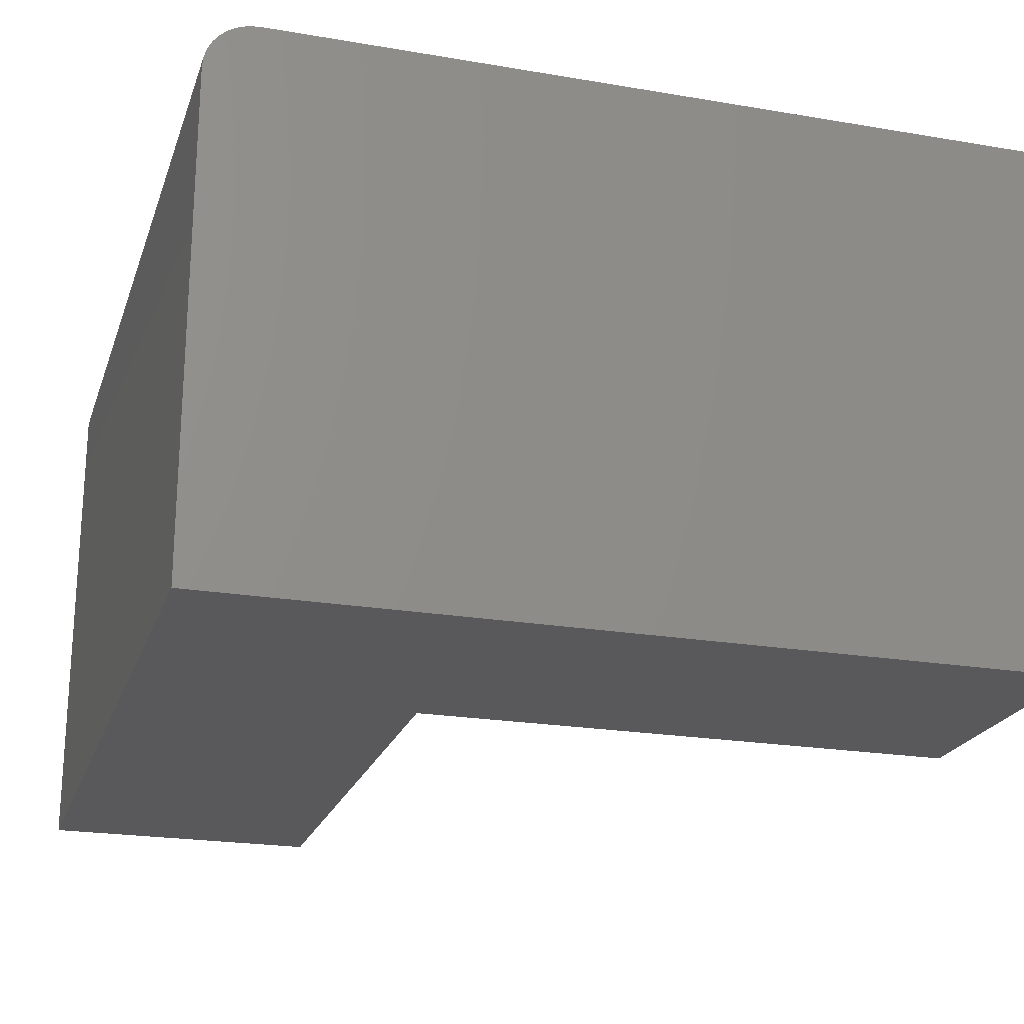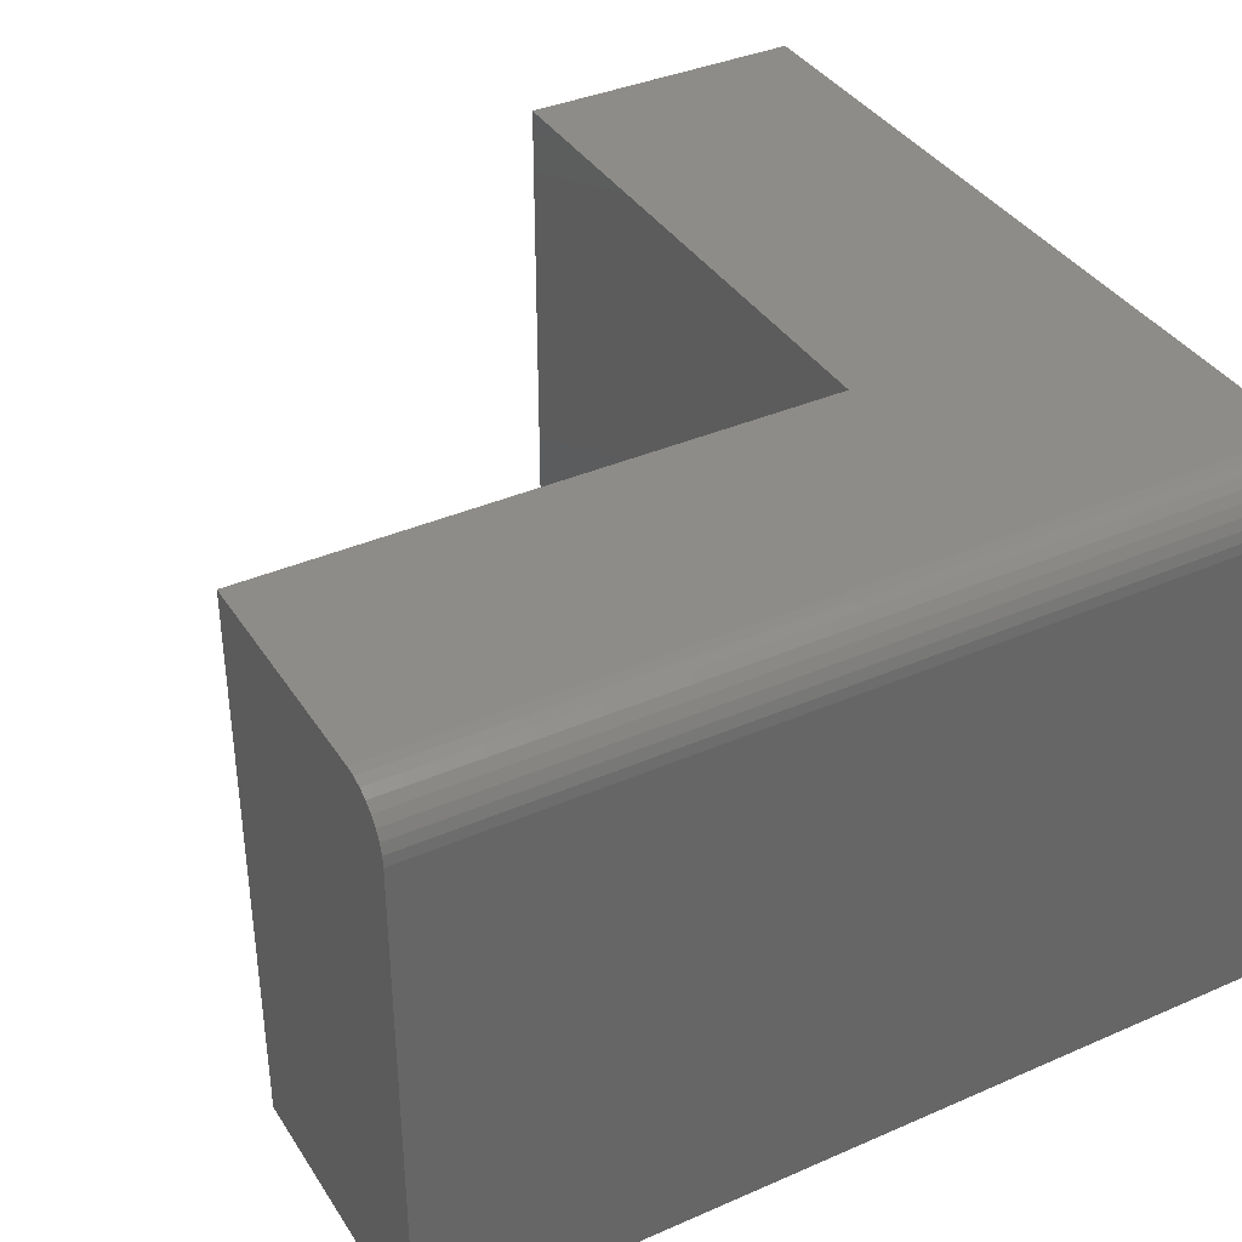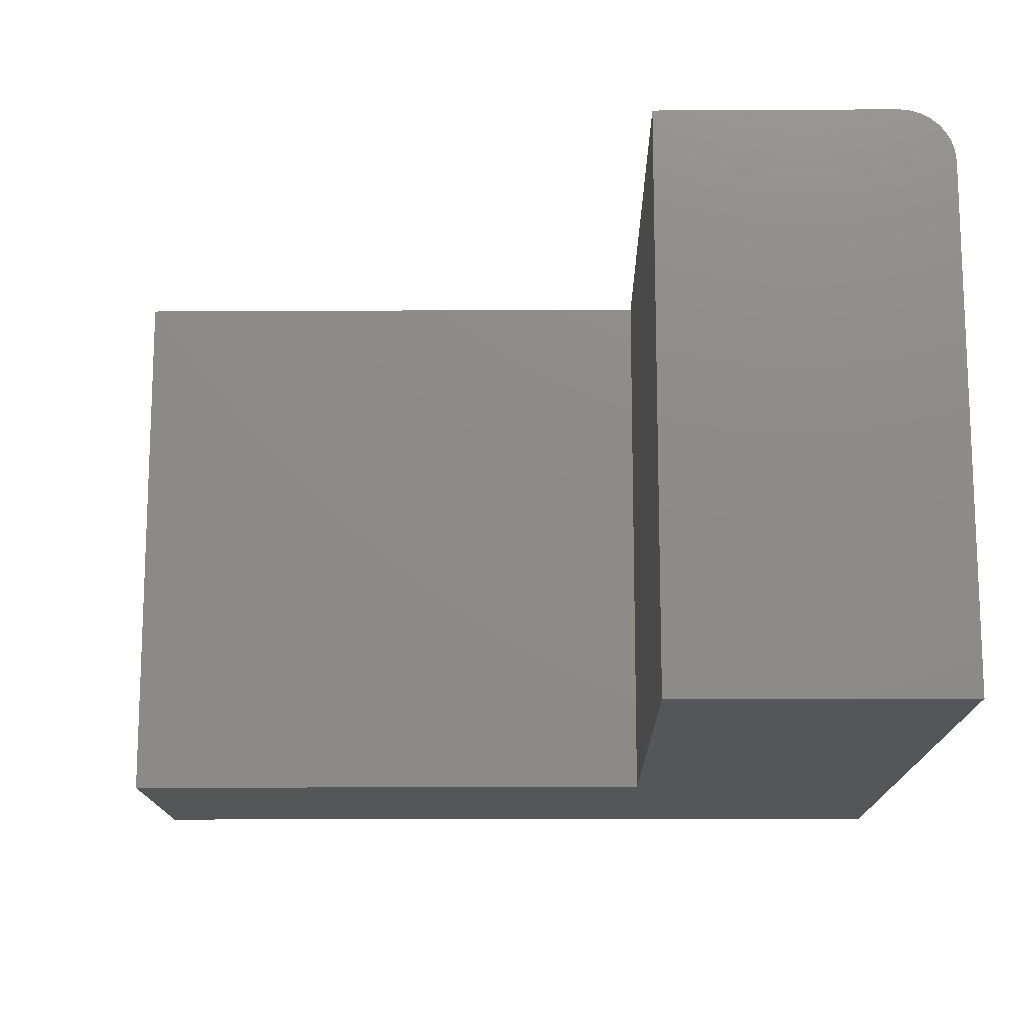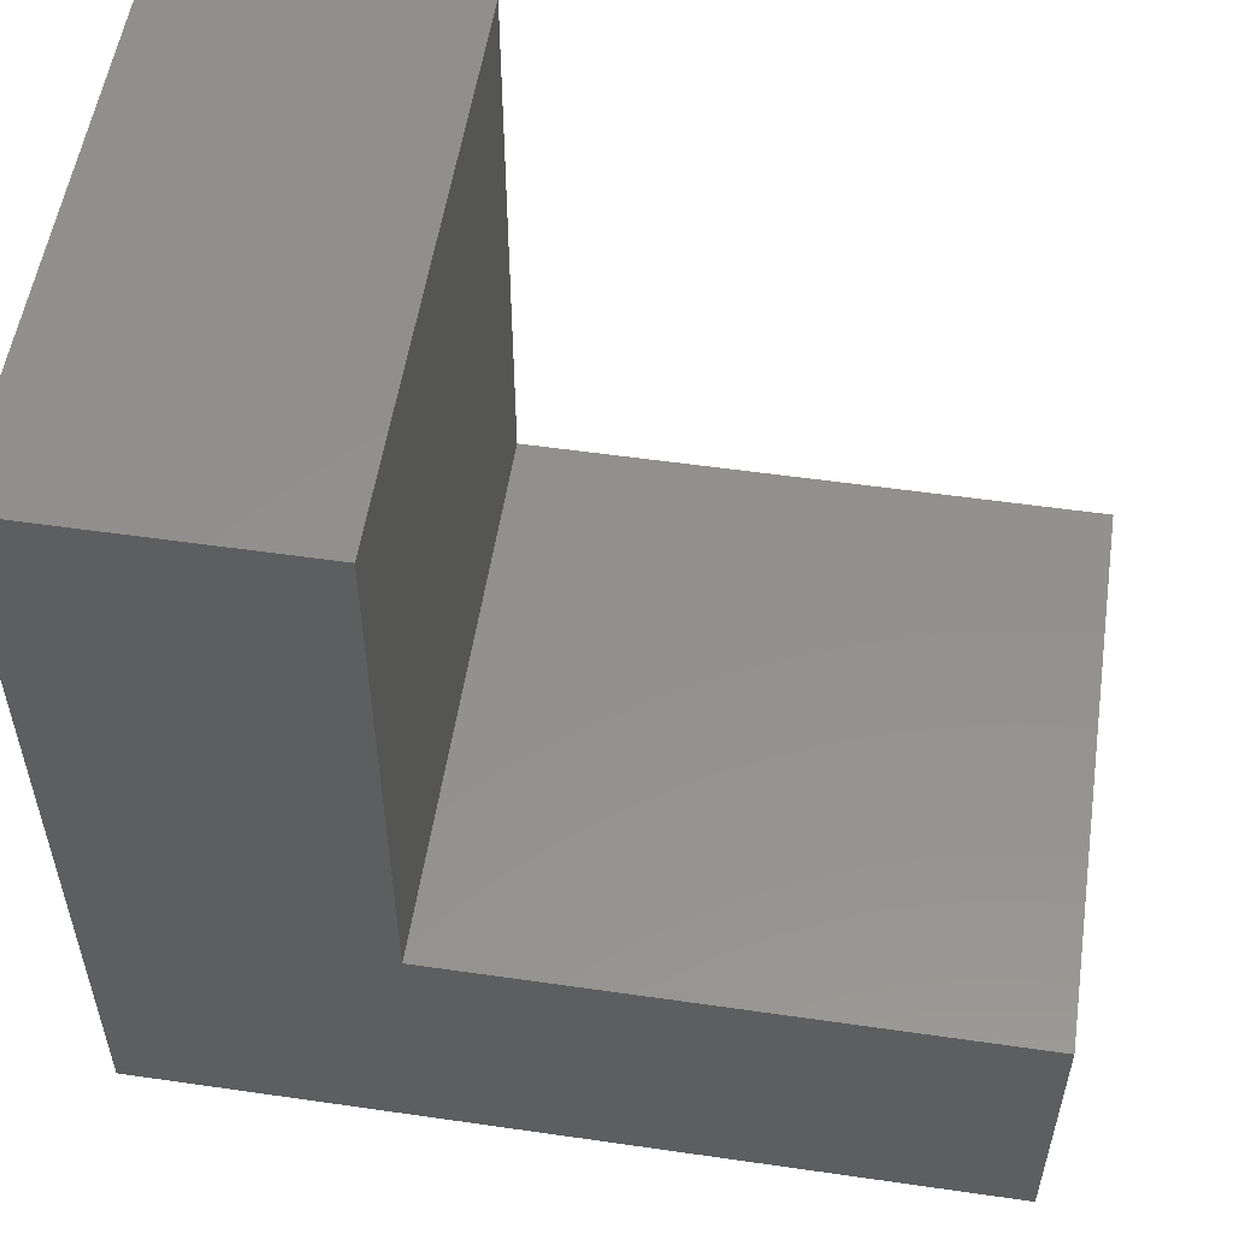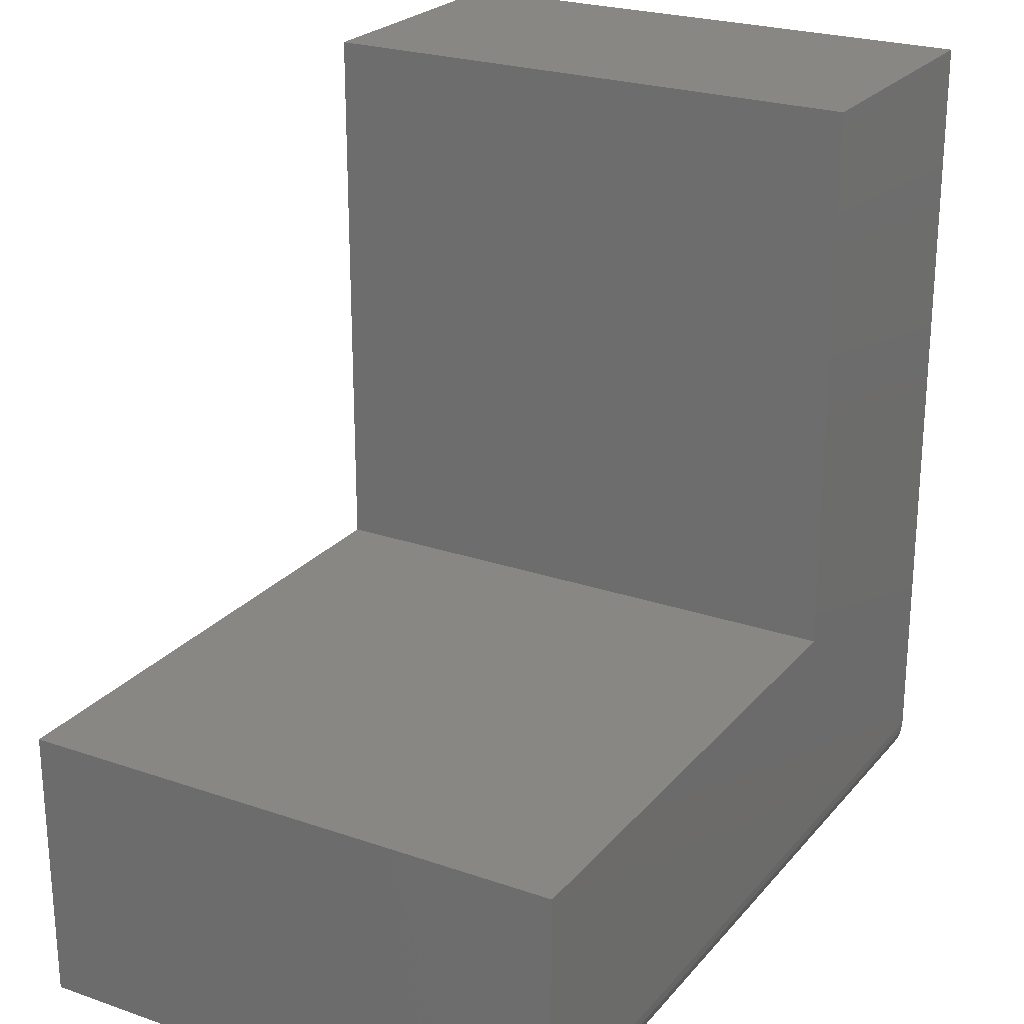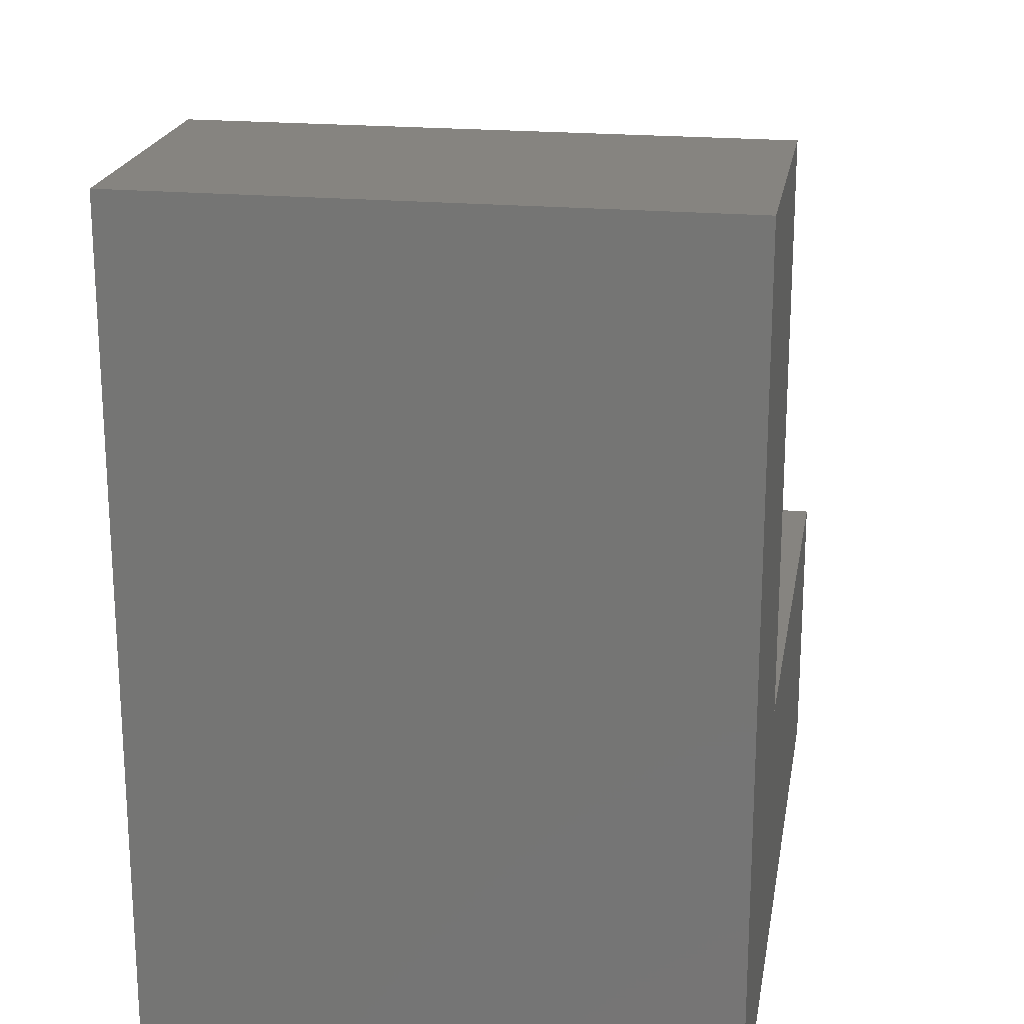
<metadata>
{"format":"stl","ext":"stl","renderer":"f3d","projection":"perspective","resolution":1024,"background":"white","views":[{"elev":-22.1,"azim":-106.5,"up":"+Y"},{"elev":37.7,"azim":150.9,"up":"+Y"},{"elev":-14.6,"azim":90.7,"up":"+Y"},{"elev":54.4,"azim":8.7,"up":"+Z"},{"elev":24.1,"azim":119.8,"up":"+Z"},{"elev":20.5,"azim":-80.5,"up":"+Z"}]}
</metadata>
<code>
# stl→obj: 28 verts, 52 faces
v 0.2526 0 0.75
v 0.2526 0 0.2526
v 4.592e-17 0 0.75
v 2.87e-18 0 0.04688
v 0.75 0 0.2526
v 0.75 0 0.04688
v 0 -0.04688 0
v 2.185e-19 -0.02894 0.003568
v 5.515e-20 -0.03773 0.0009007
v 0 -0.5 0
v 4.592e-17 -0.5 0.75
v 2.31e-18 -0.0009007 0.03773
v 1.772e-18 -0.003568 0.02894
v 1.276e-18 -0.0079 0.02083
v 8.407e-19 -0.01373 0.01373
v 4.837e-19 -0.02083 0.0079
v 0.75 -0.01373 0.01373
v 0.75 -0.02894 0.003568
v 0.75 -0.02083 0.0079
v 0.75 -0.5 0.2526
v 0.75 -0.5 -4.592e-17
v 0.75 -0.04688 -4.592e-17
v 0.75 -0.03773 0.0009007
v 0.75 -0.0079 0.02083
v 0.75 -0.003568 0.02894
v 0.75 -0.0009007 0.03773
v 0.2526 -0.5 0.75
v 0.2526 -0.5 0.2526
f 1 2 3
f 3 2 4
f 2 5 4
f 4 5 6
f 7 8 9
f 10 11 3
f 10 3 4
f 10 4 12
f 10 12 13
f 10 13 14
f 10 14 15
f 10 15 16
f 10 16 8
f 10 8 7
f 17 18 19
f 20 21 22
f 20 22 23
f 20 23 5
f 23 18 17
f 23 17 24
f 23 24 25
f 23 25 26
f 23 26 6
f 23 6 5
f 10 7 21
f 21 7 22
f 4 6 12
f 12 6 26
f 12 26 13
f 13 26 25
f 13 25 14
f 14 25 24
f 14 24 15
f 15 24 17
f 15 17 16
f 16 17 19
f 16 19 8
f 8 19 18
f 8 18 9
f 9 18 23
f 9 23 7
f 7 23 22
f 27 11 28
f 28 11 10
f 28 10 20
f 20 10 21
f 1 3 27
f 27 3 11
f 2 1 28
f 28 1 27
f 5 2 20
f 20 2 28

</code>
